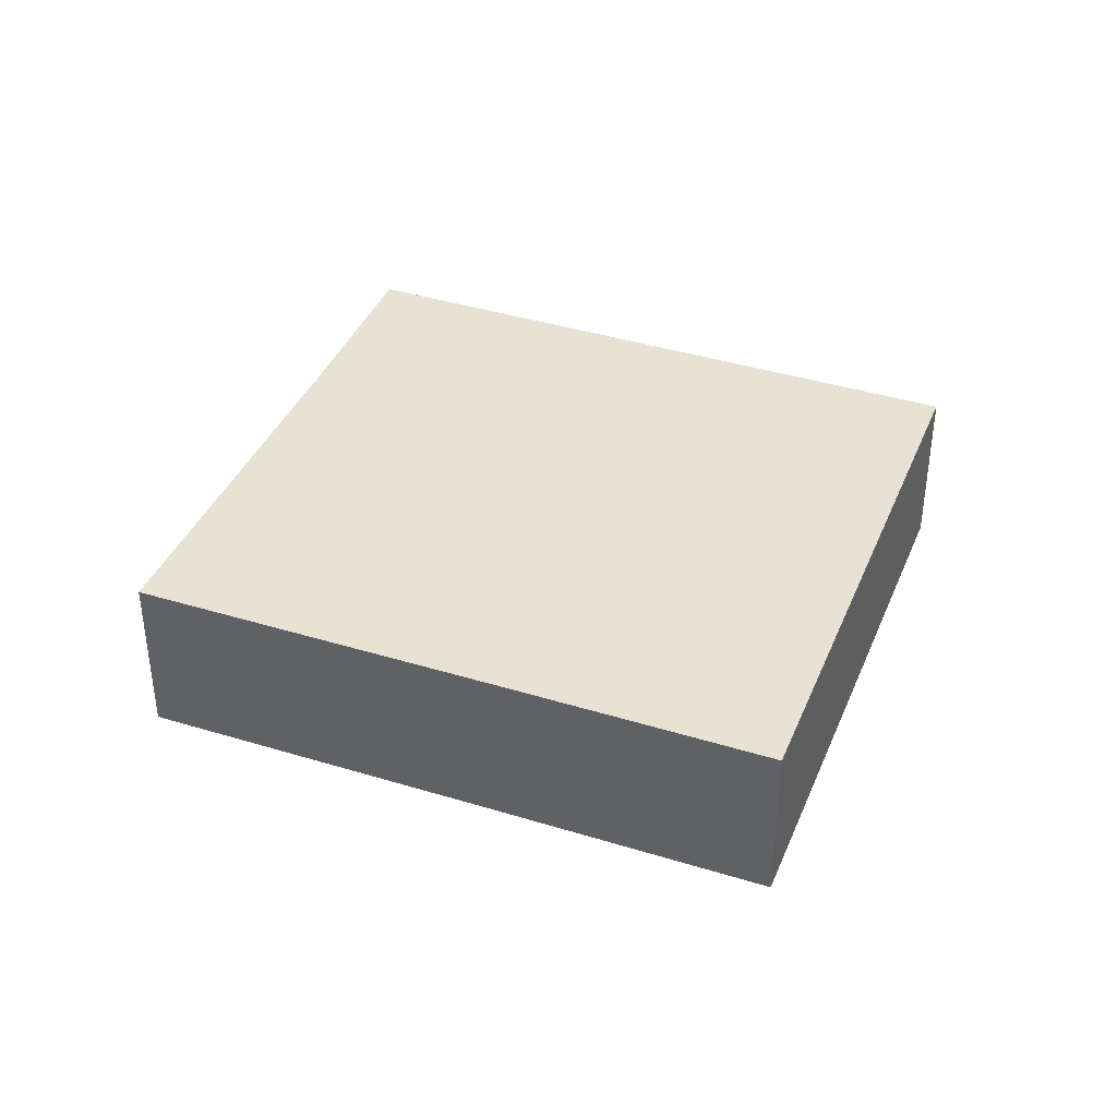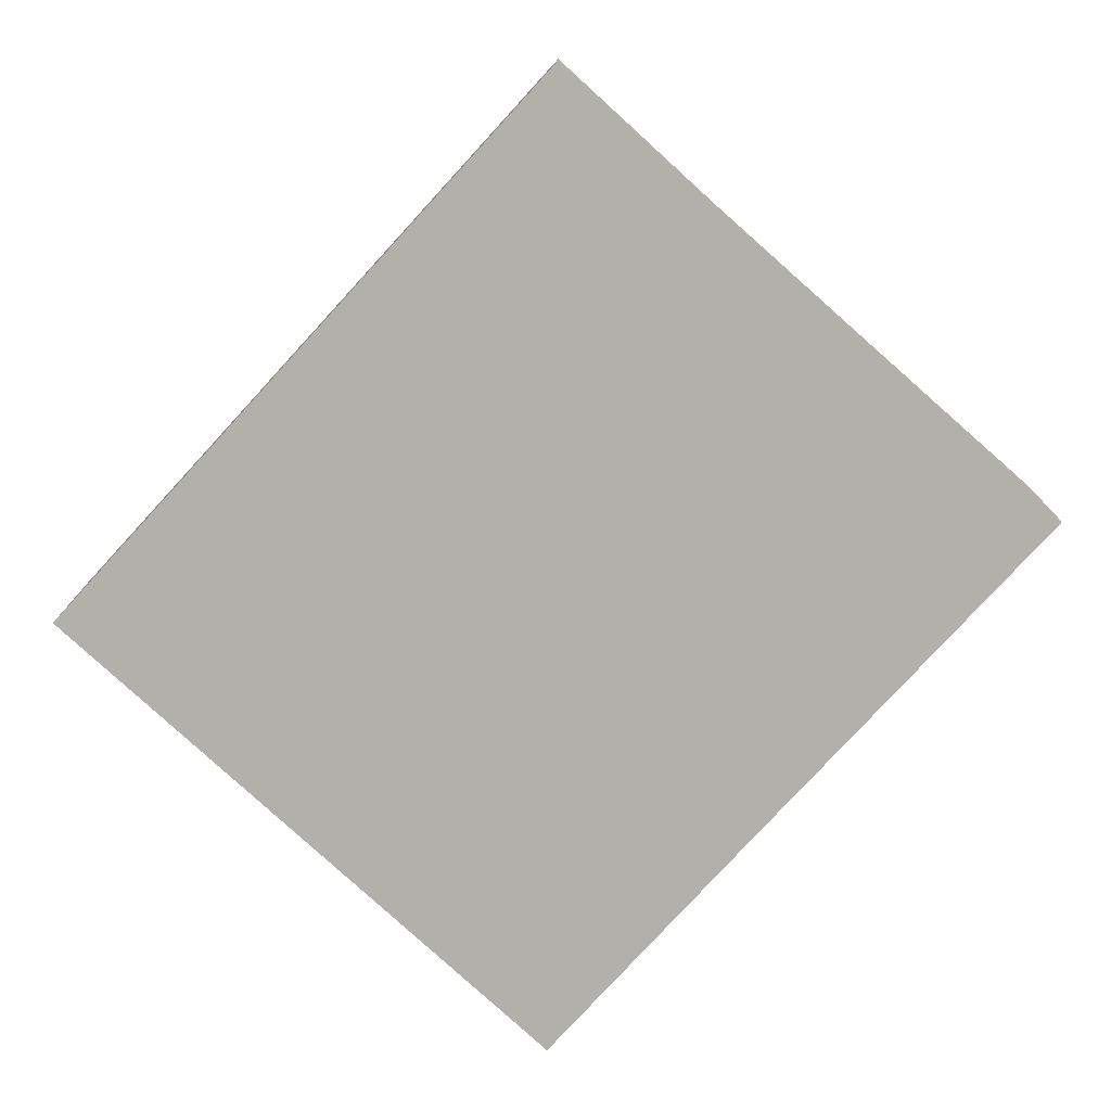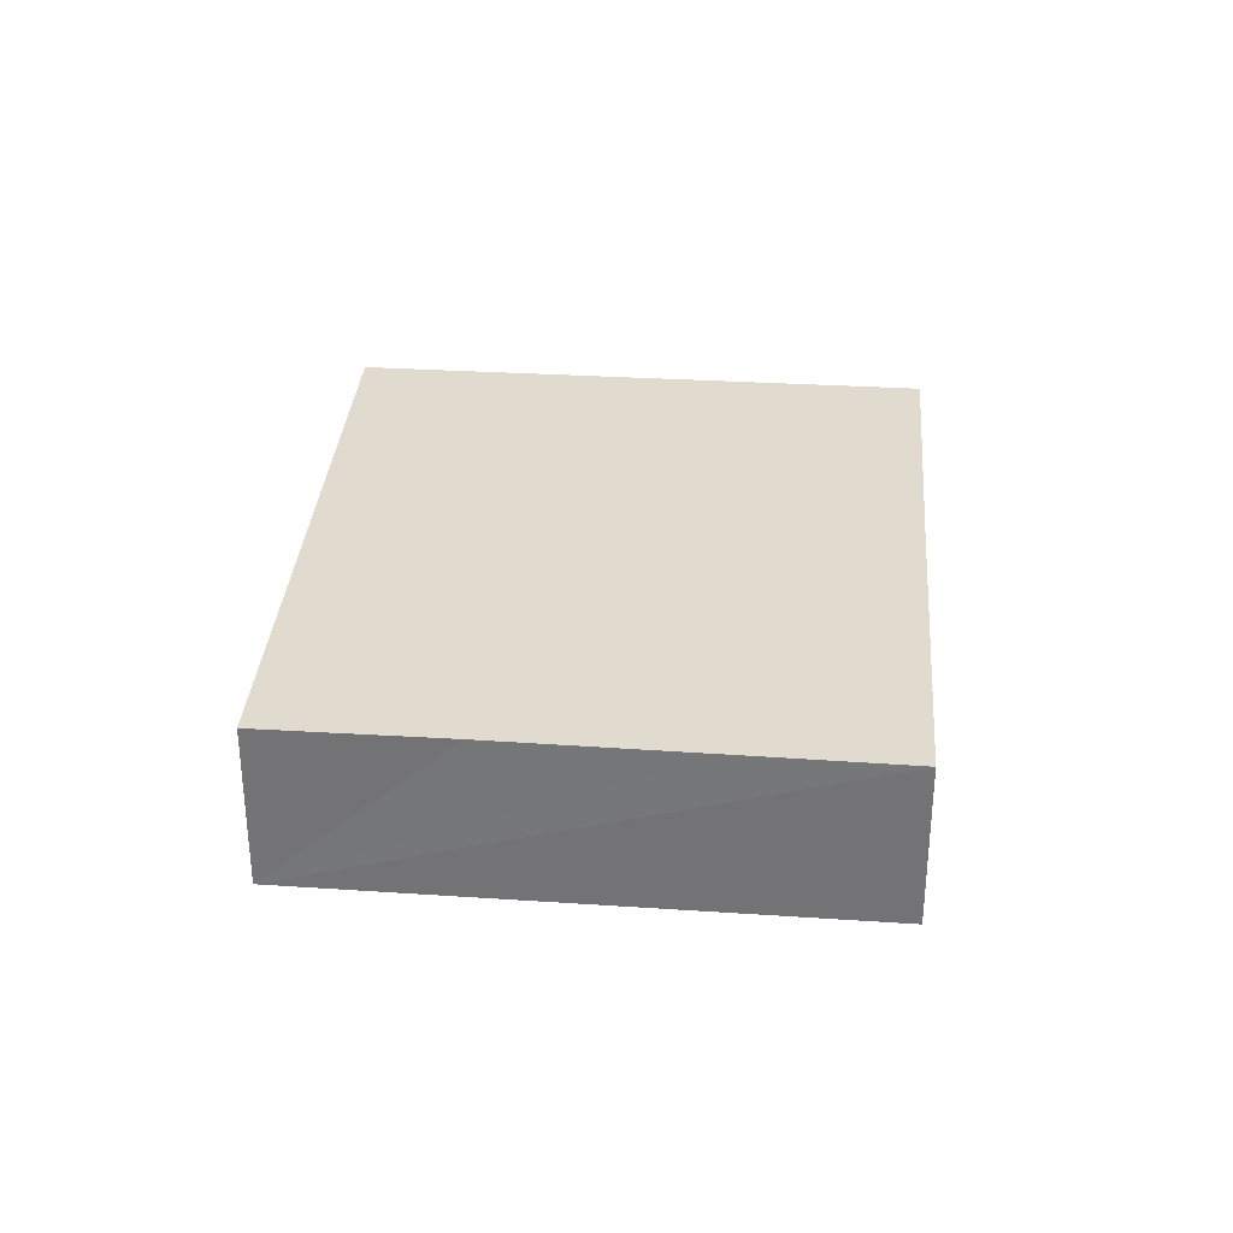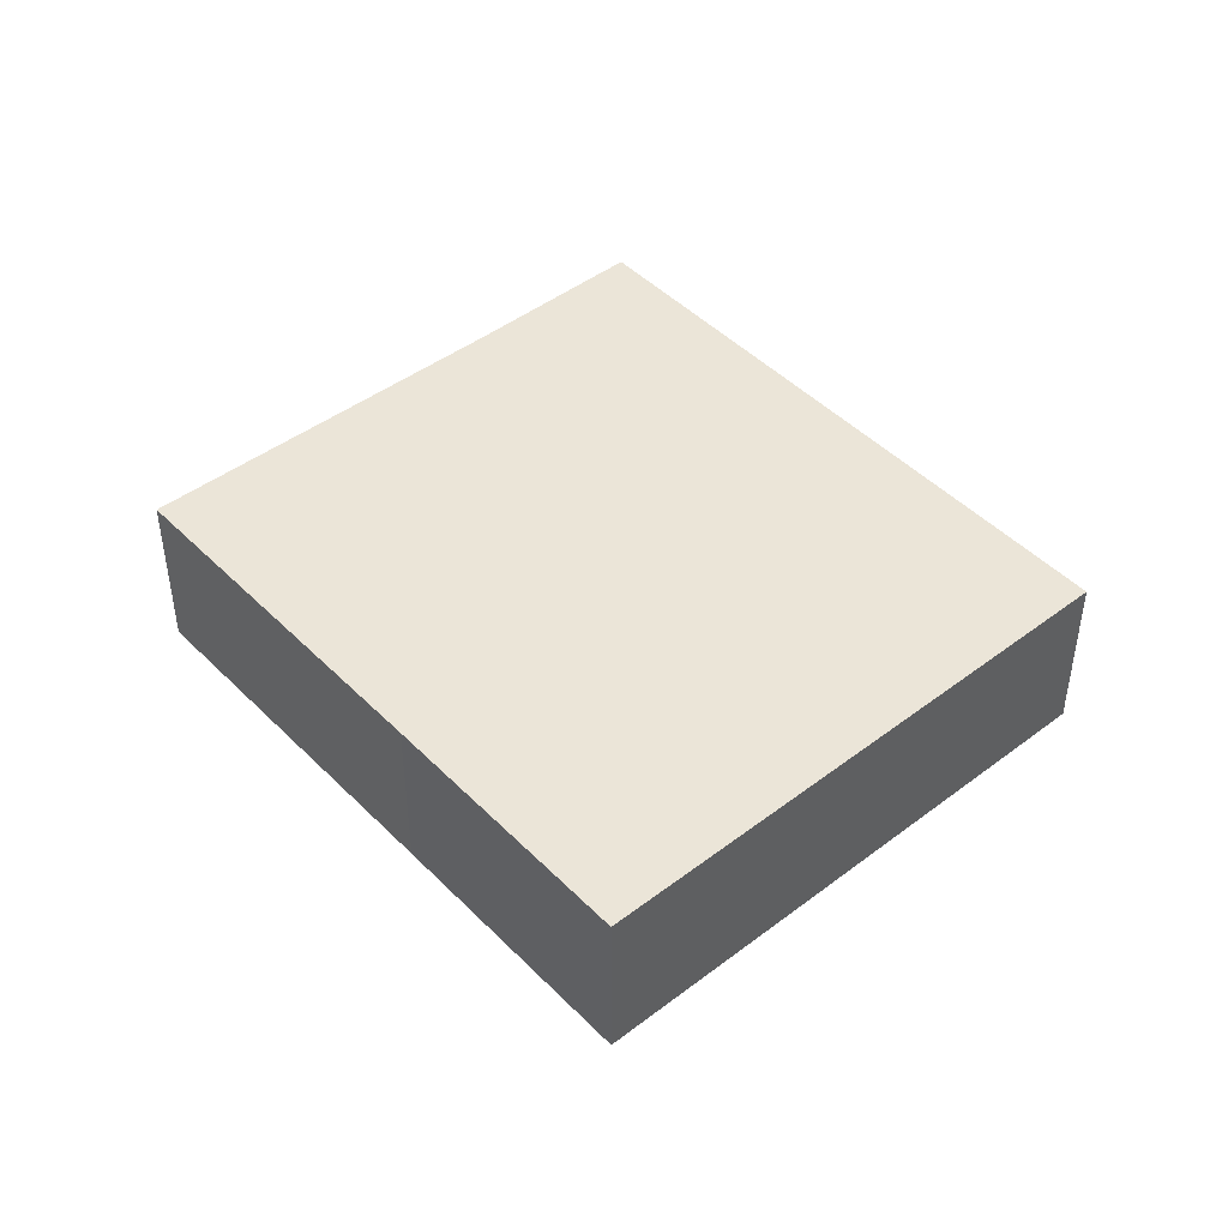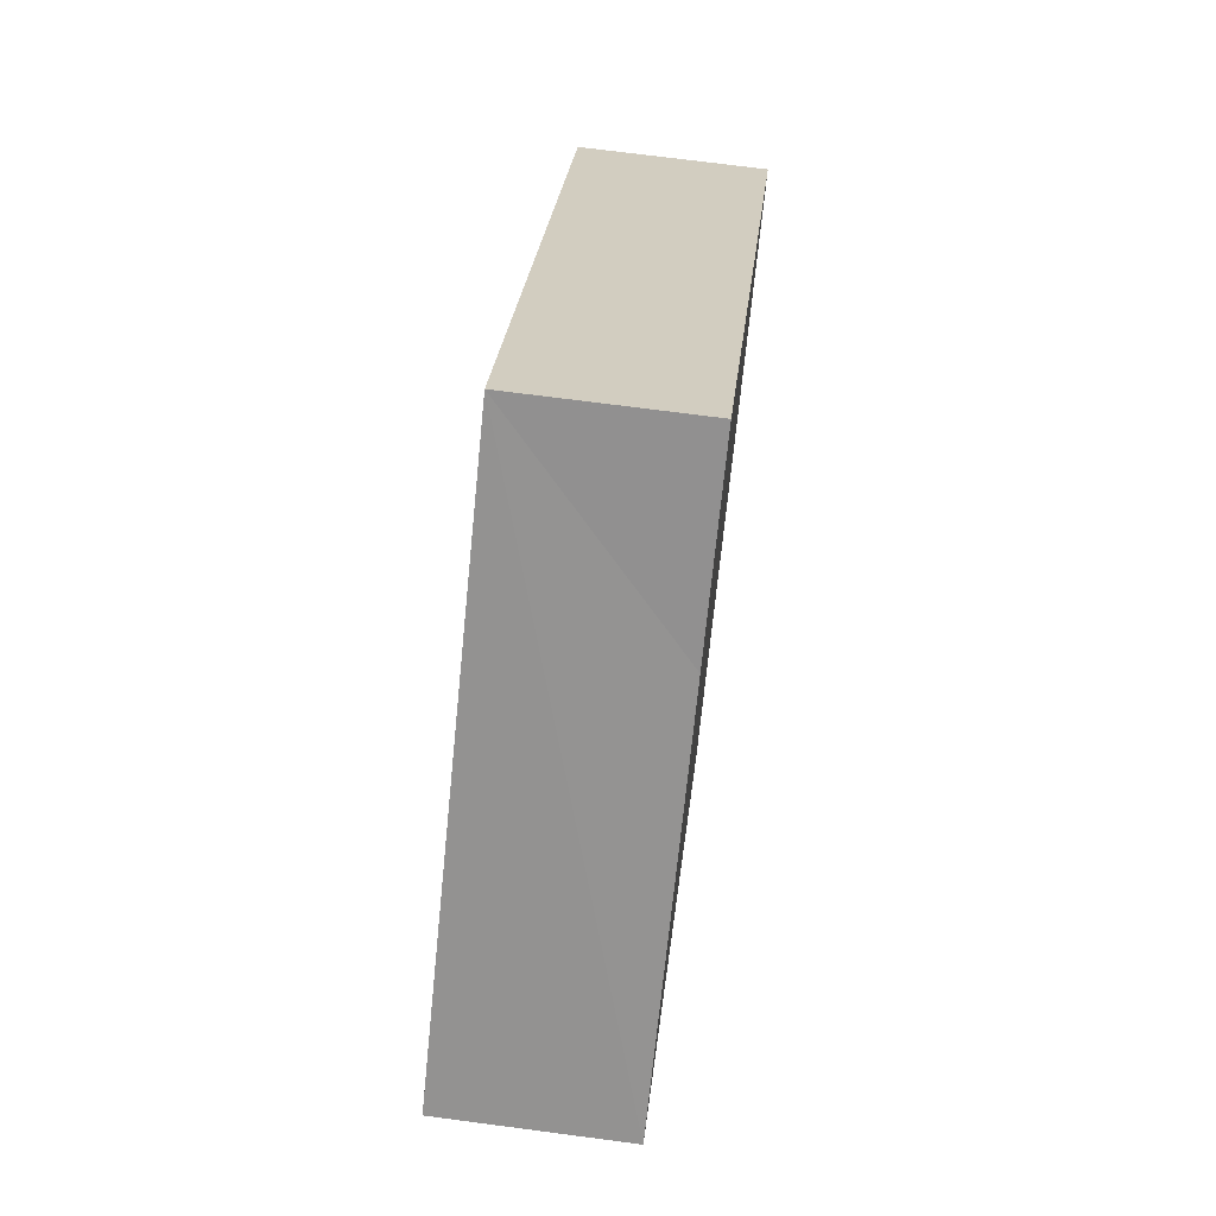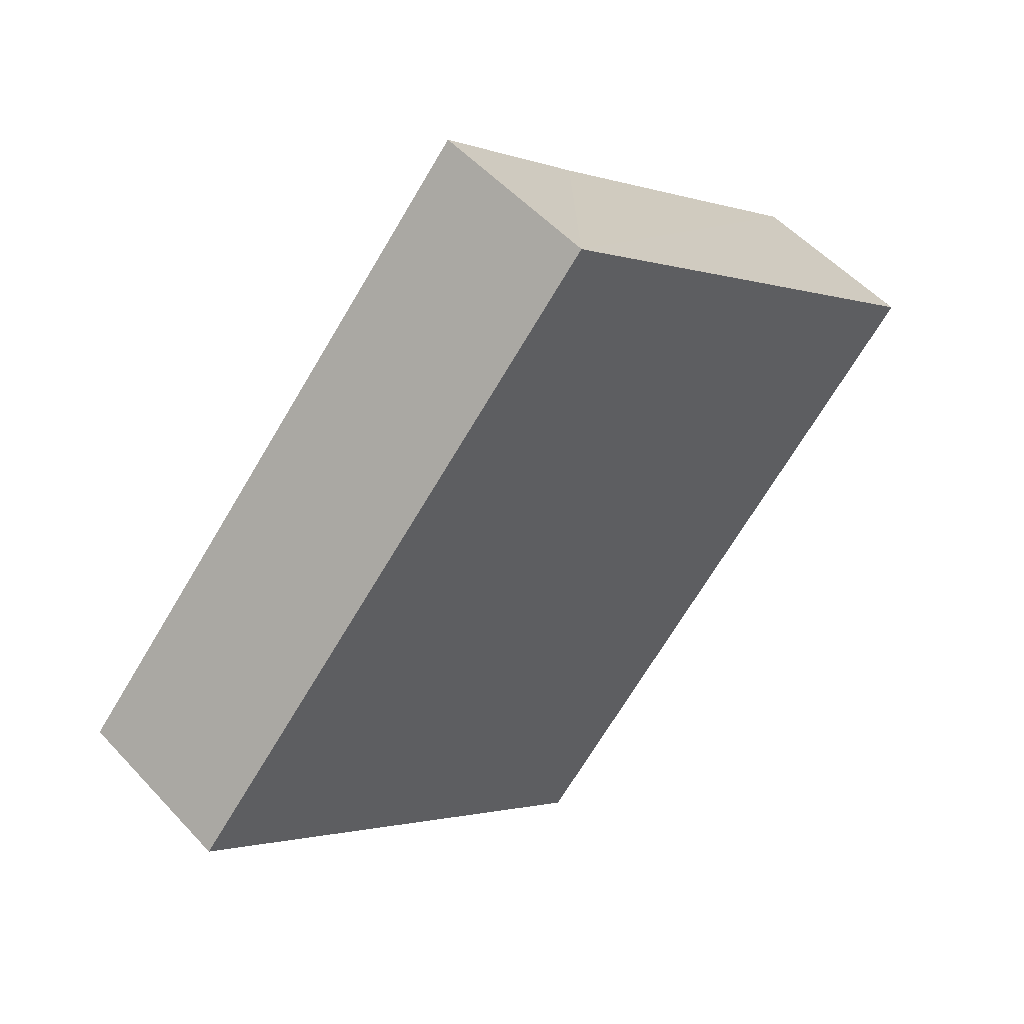
<metadata>
{"format":"obj","ext":"obj","renderer":"f3d","projection":"perspective","resolution":1024,"background":"white","views":[{"elev":39.7,"azim":153.4,"up":"+Y"},{"elev":11.5,"azim":0.6,"up":"+Z"},{"elev":33.4,"azim":47.1,"up":"+Y"},{"elev":46.0,"azim":-178.8,"up":"+Y"},{"elev":71.3,"azim":97.5,"up":"+Z"},{"elev":52.7,"azim":-41.2,"up":"+Z"}]}
</metadata>
<code>
v  0 2.451 1.501e-16
v  8.989 2.451 -2.702
v  6.248 2.451 -5.704
v  12.69 2.451 1.327
v  10.89 2.451 2.92
v  8.426 2.451 5.102
v  6.37 2.451 6.978
v  6.37 -4.273e-16 6.978
v  12.69 -8.126e-17 1.327
v  8.426 -3.124e-16 5.102
v  10.89 -1.788e-16 2.92
v  8.989 1.655e-16 -2.702
v  6.248 3.493e-16 -5.704
v  0 0 0
g defaultobject
f 1 2 3
f 2 1 4
f 4 1 5
f 5 1 6
f 6 1 7
f 8 6 7
f 6 8 5
f 5 8 4
f 4 8 9
f 9 8 10
f 9 10 11
f 9 2 4
f 2 9 12
f 2 12 3
f 3 12 13
f 13 1 3
f 1 13 14
f 14 7 1
f 7 14 8
f 11 12 9
f 12 11 10
f 12 10 8
f 12 8 14
f 12 14 13

</code>
